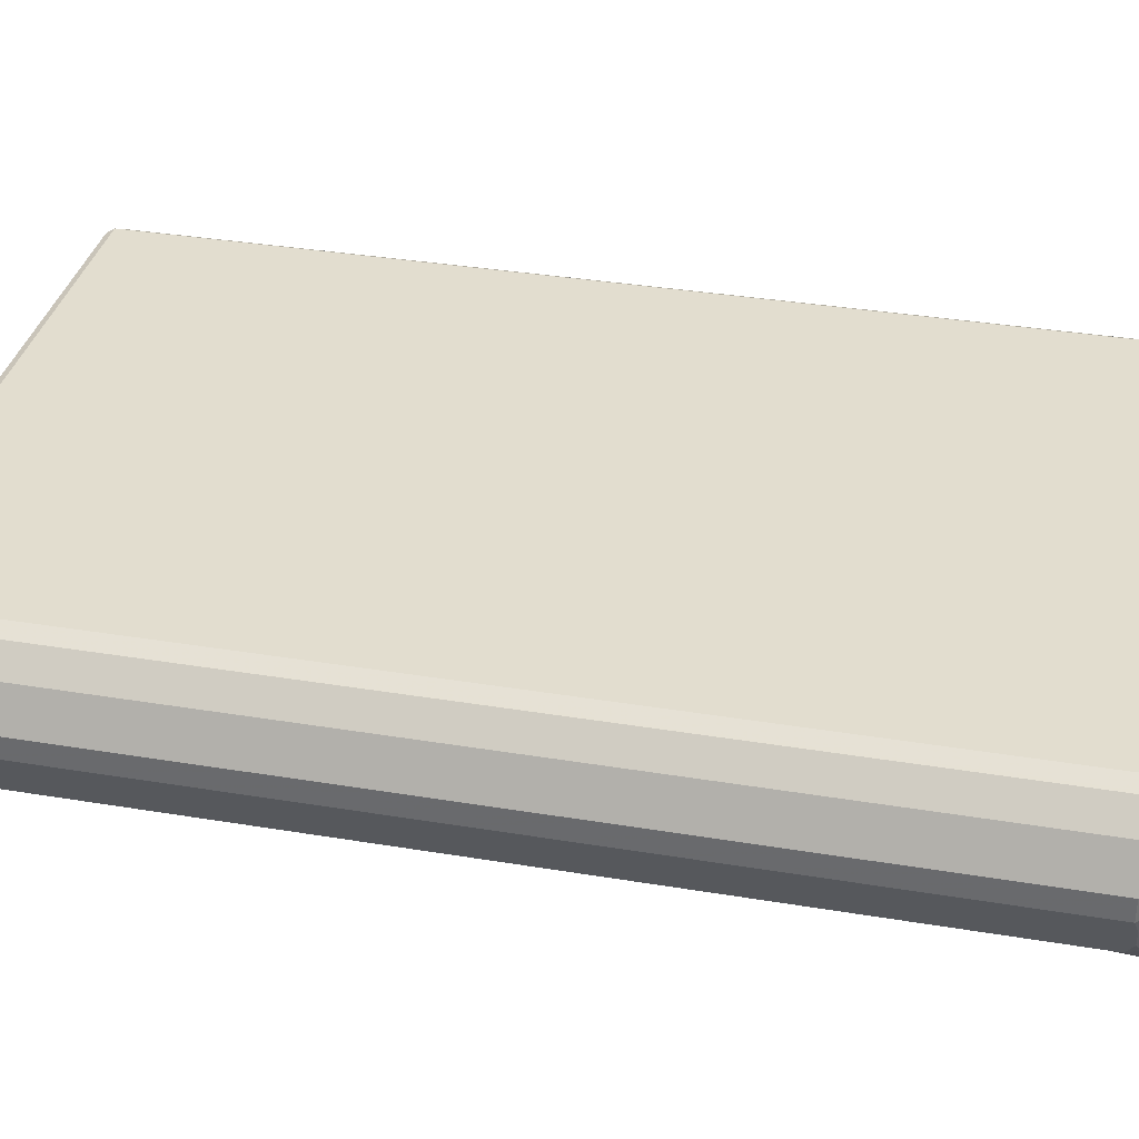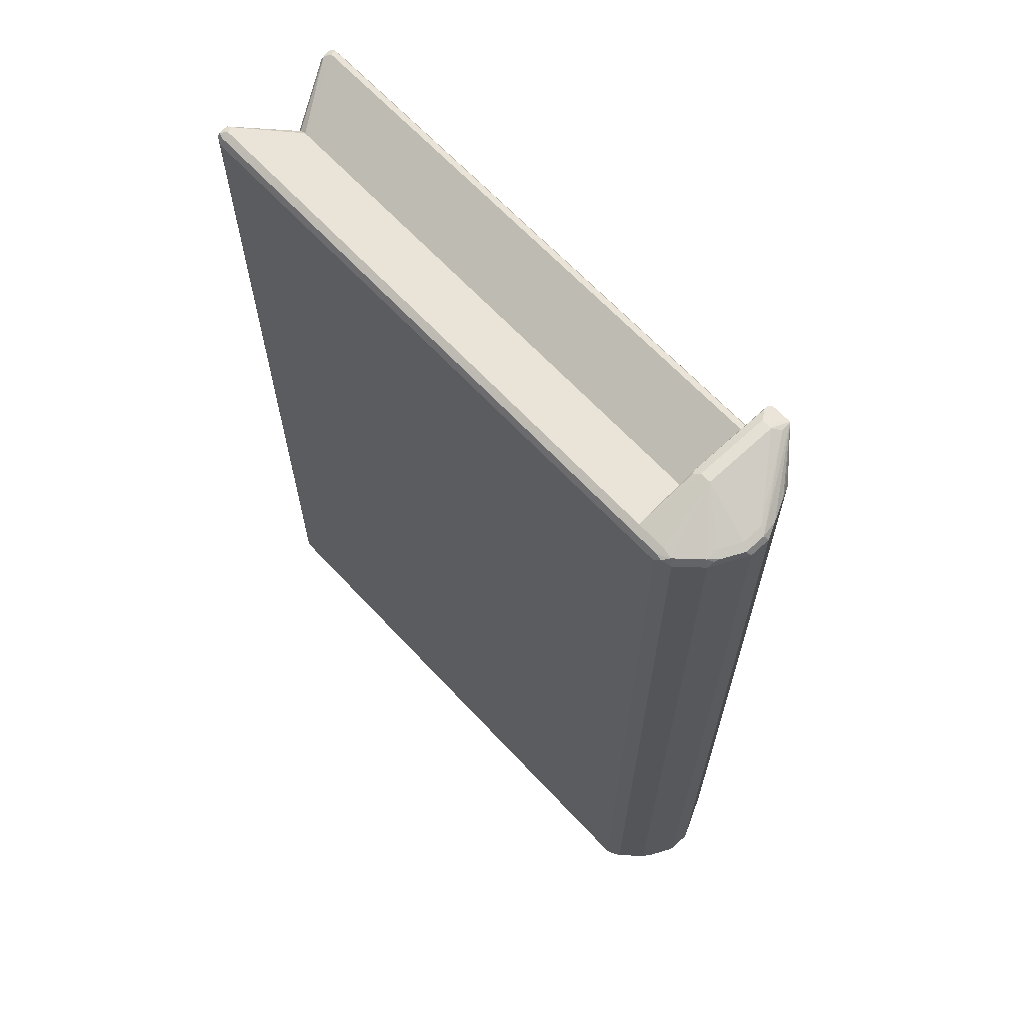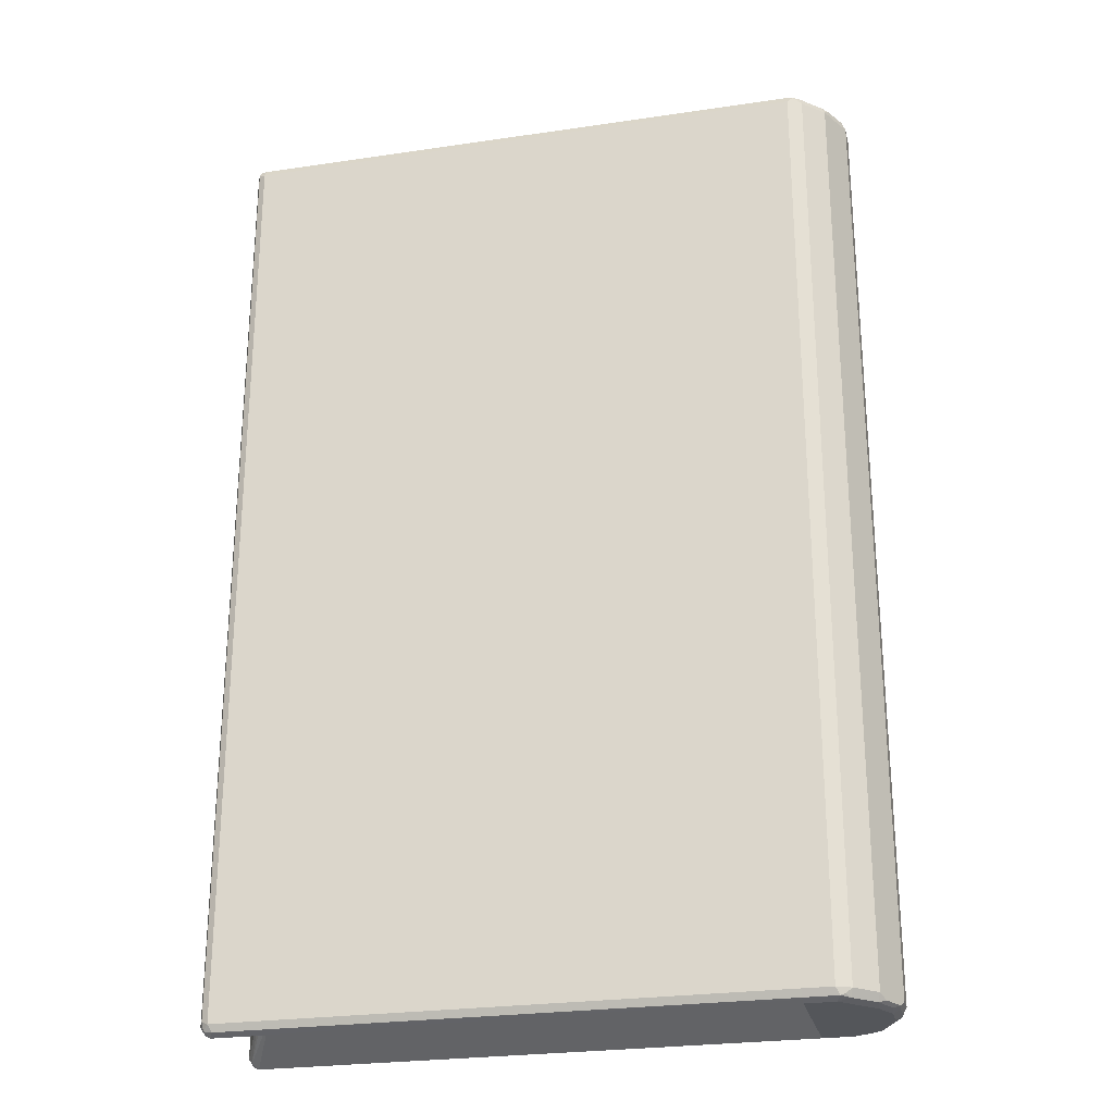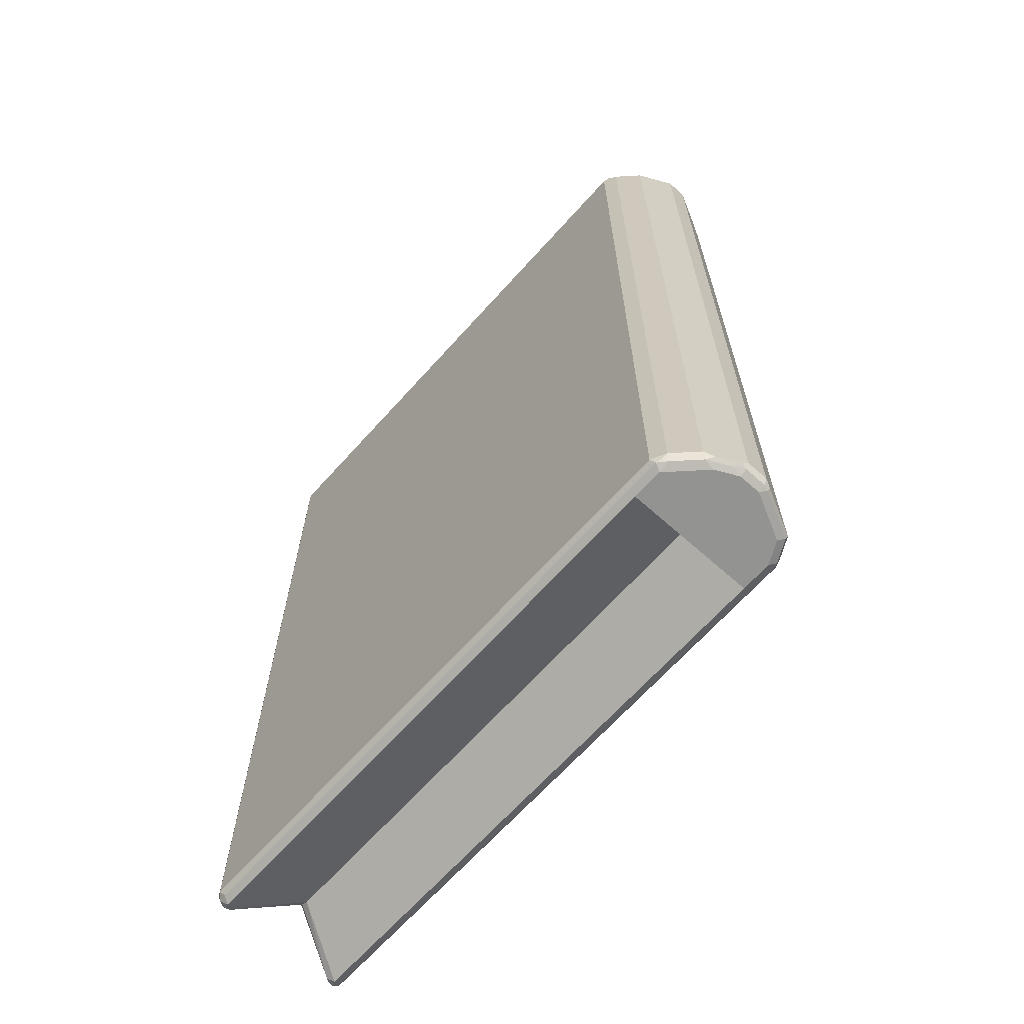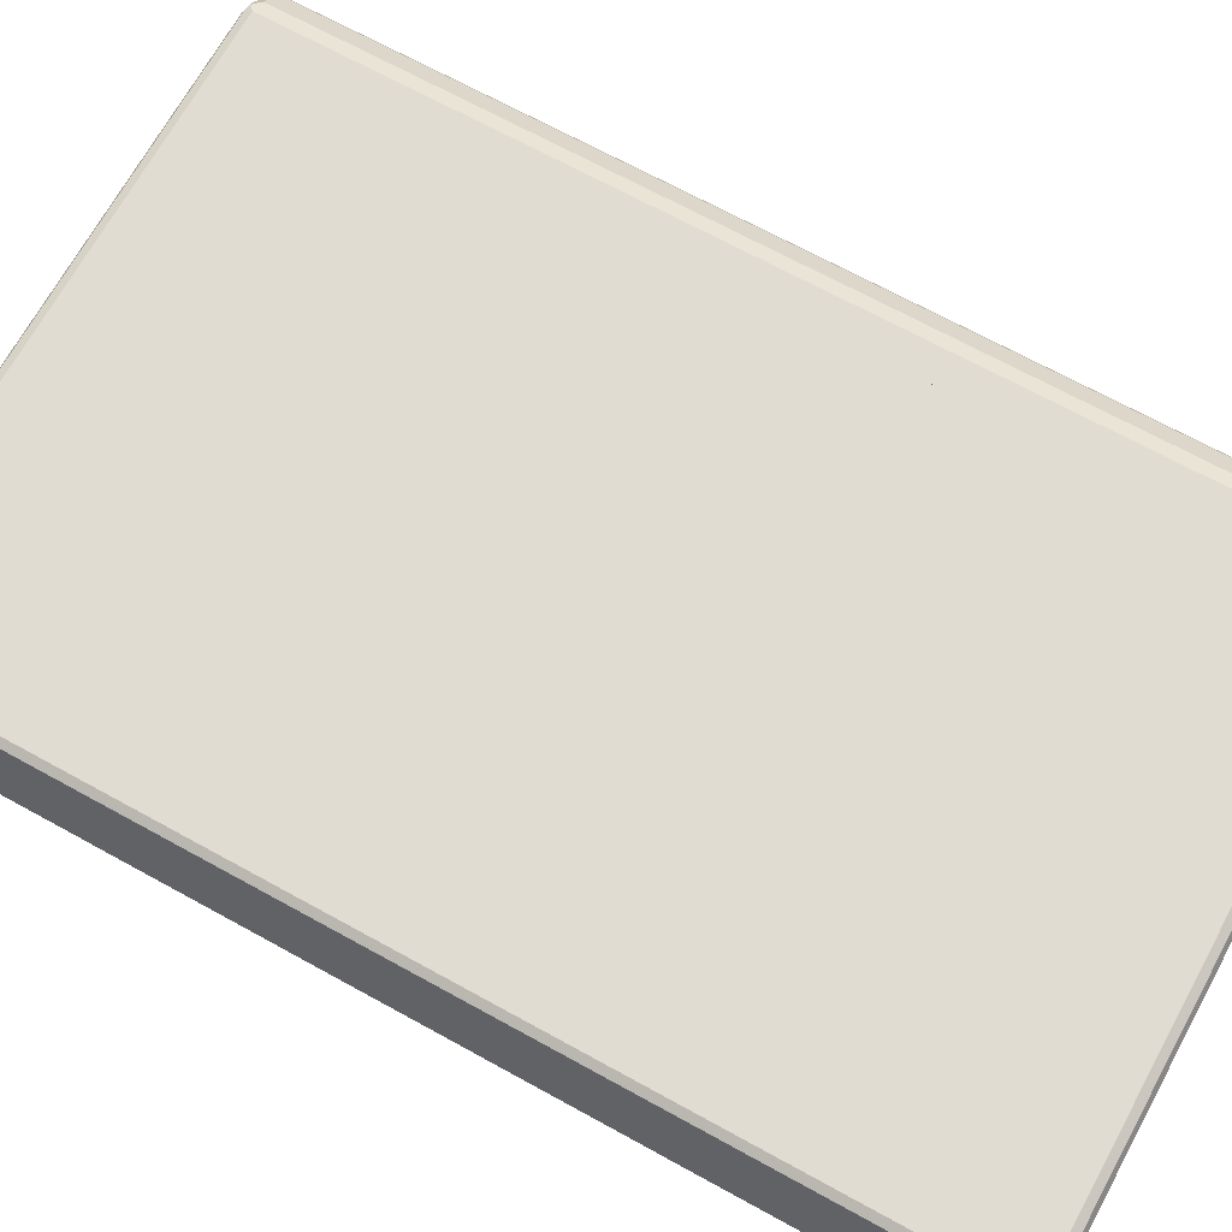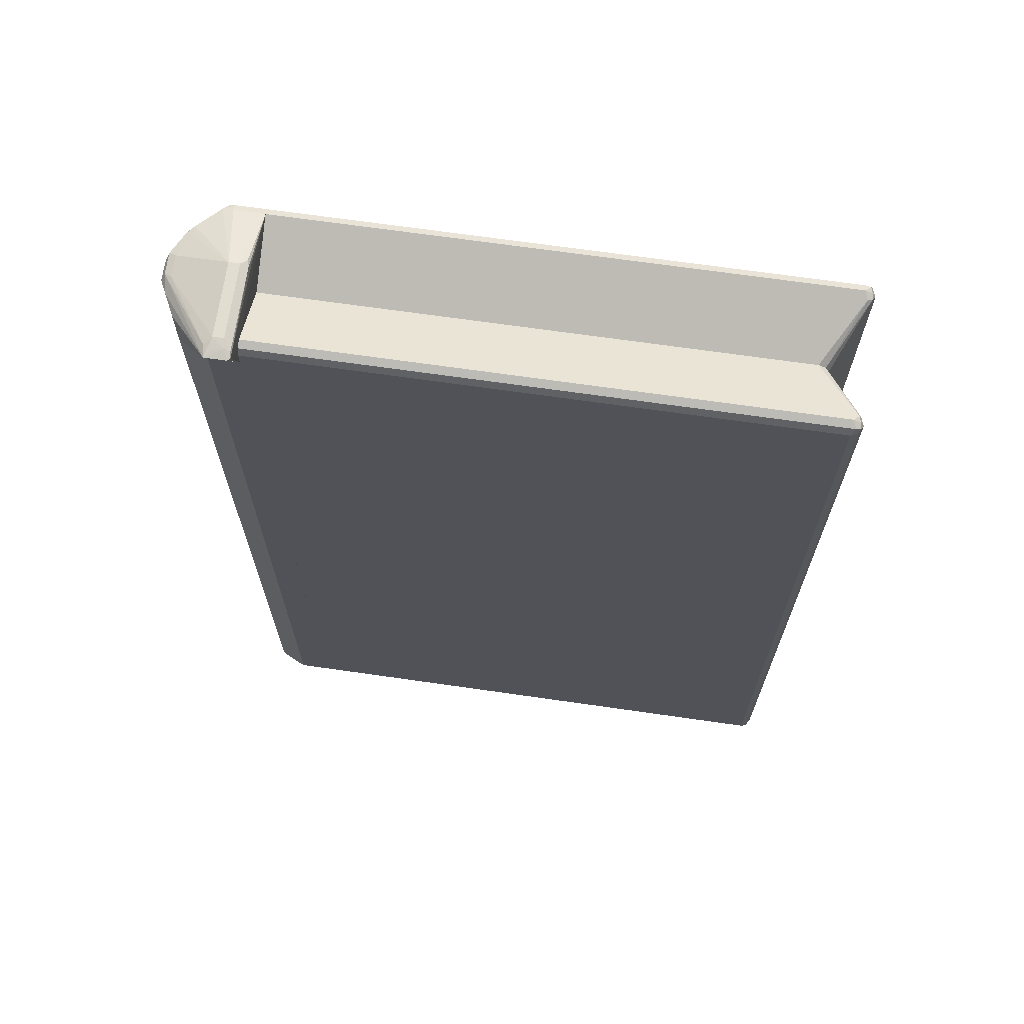
<metadata>
{"format":"obj","ext":"obj","renderer":"f3d","projection":"perspective","resolution":1024,"background":"white","views":[{"elev":34.9,"azim":-77.5,"up":"+Y"},{"elev":65.7,"azim":-133.0,"up":"+Z"},{"elev":-25.7,"azim":-166.7,"up":"+Z"},{"elev":-66.7,"azim":-131.9,"up":"+Z"},{"elev":69.3,"azim":118.8,"up":"+Y"},{"elev":68.5,"azim":8.2,"up":"+Z"}]}
</metadata>
<code>
v -0.3957 0.1246 0.7835
v 0.5164 0.1246 0.7835
v -0.3957 0.1365 0.7775
v -0.3957 0.01797 0.73
v 0.5223 0.1128 0.7775
v 0.5297 0.1157 0.7745
v 0.5282 0.1246 0.7775
v 0.5253 0.1335 0.7789
v 0.5164 0.1365 0.7775
v 0.463 0.01797 0.73
v -0.3957 0.1411 0.7683
v -0.3957 0.01797 -0.7655
v 0.4748 0.01797 0.724
v 0.5342 0.1246 0.7656
v 0.4749 0.01797 0.7239
v 0.4808 0.01797 0.7121
v 0.4808 0.01797 -0.7477
v 0.5342 0.1246 -0.8012
v 0.5282 0.1365 0.7716
v 0.5164 0.1425 0.7656
v -0.3957 0.1425 0.7656
v -0.3957 0.1128 -0.8131
v -0.3956 0.01797 -0.7656
v 0.4807 0.01797 -0.748
v 0.5253 0.1113 -0.8102
v 0.5282 0.1128 -0.8012
v 0.5282 0.1187 -0.8131
v 0.5253 0.1335 -0.8102
v 0.5282 0.1365 -0.7953
v 0.5164 0.1425 -0.8012
v -0.3957 0.1425 -0.8012
v -0.3957 0.1246 -0.8191
v 0.4629 0.01797 -0.7656
v 0.4748 0.01797 -0.7597
v 0.5164 0.1128 -0.8131
v 0.5164 0.1246 -0.8191
v 0.5104 0.1365 -0.8131
v -0.3957 0.1365 -0.8131
v -0.3957 0.1325 -0.8152
v -0.3957 -0.08903 0.7835
v -0.3957 -0.1009 0.7775
v 0.5164 -0.08903 0.7835
v -0.3957 -0.1068 0.7656
v 0.5223 -0.1009 0.7775
v 0.5297 -0.09793 0.7745
v 0.5282 -0.08903 0.7775
v 0.5253 -0.08012 0.7789
v 0.5164 -0.07715 0.7775
v 0.5164 -0.1068 0.7656
v -0.3957 -0.1068 -0.8012
v 0.5342 -0.08903 0.7656
v 0.5282 -0.1009 0.7656
v 0.5282 -0.1009 -0.8012
v 0.5342 -0.08903 -0.8012
v 0.5282 -0.07715 0.7716
v -0.3957 0.0178 -0.7656
v 0.5164 -0.1068 -0.8012
v 0.5253 -0.1024 -0.8102
v -0.3957 -0.1009 -0.8131
v 0.5282 -0.09496 -0.8131
v 0.5253 -0.08012 -0.8102
v -0.3957 -0.08903 -0.8191
v 0.5164 -0.1009 -0.8131
v 0.5164 -0.08903 -0.8191
v -0.3957 0.1425 -0.8012
v -0.3957 0.1365 -0.8131
v -0.4452 0.1425 -0.8012
v -0.3957 0.1425 0.7414
v -0.4511 0.1365 -0.8131
v -0.4689 0.1306 -0.8012
v -0.4646 0.1327 0.7414
v -0.4452 0.1425 0.7414
v -0.3957 -0.1068 0.7414
v -0.4452 0.1246 -0.8191
v -0.3957 -0.08903 -0.8191
v -0.4652 0.1246 -0.8145
v -0.4585 0.1335 -0.8101
v -0.5045 0.09497 -0.8012
v -0.4689 0.1306 0.7414
v -0.3957 -0.1068 -0.8012
v -0.4452 -0.1068 0.7414
v -0.4986 0.07122 -0.8191
v -0.4452 -0.08903 -0.8191
v -0.3957 -0.1009 -0.8131
v -0.5008 0.08901 -0.8145
v -0.5119 0.08013 -0.8101
v -0.5283 0.04748 -0.8012
v -0.5045 0.09497 0.7414
v -0.4452 -0.1068 -0.8012
v -0.3957 -0.1022 -0.8105
v -0.4926 -0.0831 0.7414
v -0.5164 0.0356 -0.8191
v -0.5186 0.05341 -0.8145
v -0.4452 -0.1009 -0.8131
v -0.4541 -0.09793 -0.8145
v -0.4808 -0.07121 -0.8191
v -0.5297 0.0445 -0.8101
v -0.5342 0.0356 -0.8012
v -0.5283 0.04748 0.7414
v -0.4926 -0.0831 -0.8072
v -0.457 -0.1009 -0.8072
v -0.4929 -0.08258 0.7414
v -0.5164 1.743e-05 -0.8191
v -0.5283 0.0356 -0.8131
v -0.4897 -0.08012 -0.8145
v -0.4986 -0.03561 -0.8191
v -0.5342 1.743e-05 -0.8012
v -0.5342 0.0356 0.7414
v -0.5283 -0.01187 -0.8072
v -0.5075 -0.04452 -0.8145
v -0.5285 -0.01135 0.7414
v -0.5253 -0.008889 -0.8145
v -0.5283 1.743e-05 -0.8131
v -0.5342 1.743e-05 0.7414
v -0.3957 0.1425 0.7657
v -0.3957 -0.1068 0.7414
v -0.4527 0.1387 0.7414
v -0.4452 0.1425 0.7657
v -0.3957 0.1365 0.7776
v -0.3957 -0.1068 0.7657
v -0.3962 -0.1335 0.8102
v -0.4007 -0.138 0.8102
v -0.4452 -0.1068 0.7414
v -0.4689 0.1306 0.7414
v -0.4689 0.1306 0.7657
v -0.4541 0.138 0.7746
v -0.4452 0.1365 0.7776
v -0.3957 0.1339 0.7789
v -0.3957 -0.1049 0.7696
v -0.3977 -0.1246 0.8132
v -0.3957 -0.1009 0.7776
v -0.3957 -0.08903 0.7835
v -0.3957 0.1246 0.7835
v -0.3962 0.03561 0.8035
v -0.3977 0.01779 0.8132
v -0.4066 -0.1217 0.8161
v -0.4363 -0.138 0.8102
v -0.4565 -0.1012 0.7414
v -0.5045 0.09496 0.7414
v -0.463 0.1269 0.779
v -0.5045 0.09496 0.7657
v -0.4452 0.1246 0.7835
v -0.4096 -0.1068 0.8191
v -0.4096 0.01779 0.8191
v -0.4007 0.02669 0.8146
v -0.4251 -0.1246 0.8146
v -0.4274 -0.1068 0.8191
v -0.4897 -0.0801 0.7746
v -0.4926 -0.0831 0.7598
v -0.4392 -0.1187 0.8132
v -0.5283 0.005932 0.7776
v -0.5253 -0.008892 0.7746
v -0.5223 -0.02372 0.7716
v -0.5045 -0.05935 0.7716
v -0.5142 0.07552 0.7414
v -0.4986 0.09125 0.779
v -0.4274 0.01779 0.8191
v -0.5105 0.07714 0.7776
v -0.5075 0.08456 0.7746
v -0.5342 0.03561 0.7657
v -0.5164 2.18e-06 0.7835
v -0.5342 2.18e-06 0.7657
v -0.5342 2.18e-06 0.7414
v -0.5283 0.04154 0.7776
v -0.5342 0.03561 0.7414
v -0.4986 0.07121 0.7835
v -0.5164 0.03561 0.7835
f 1 2 9
f 1 9 3
f 1 3 11
f 1 11 21
f 1 21 31
f 1 31 38
f 1 38 39
f 1 39 32
f 1 32 22
f 1 22 12
f 1 12 4
f 1 4 10
f 1 10 2
f 2 5 6
f 2 6 7
f 2 7 8
f 2 8 9
f 2 10 5
f 3 9 11
f 4 12 23
f 4 23 33
f 4 33 34
f 4 34 24
f 4 24 17
f 4 17 16
f 4 16 15
f 4 15 13
f 4 13 10
f 5 10 13
f 5 13 6
f 6 14 7
f 6 13 15
f 6 15 16
f 6 16 17
f 6 17 18
f 6 18 14
f 7 14 8
f 8 14 19
f 8 19 9
f 9 19 20
f 9 20 11
f 11 20 21
f 12 22 23
f 14 18 29
f 14 29 19
f 17 24 25
f 17 25 26
f 17 26 18
f 18 26 25
f 18 25 27
f 18 27 28
f 18 28 29
f 19 29 30
f 19 30 20
f 20 30 31
f 20 31 21
f 22 32 23
f 23 32 36
f 23 36 33
f 24 34 25
f 25 35 36
f 25 36 27
f 25 34 33
f 25 33 35
f 27 36 28
f 28 30 29
f 28 36 37
f 28 37 30
f 30 37 38
f 30 38 31
f 32 39 36
f 33 36 35
f 36 39 37
f 37 39 38
f 40 41 44
f 40 44 42
f 40 42 10
f 40 10 4
f 40 4 12
f 40 12 56
f 40 56 62
f 40 62 59
f 40 59 50
f 40 50 43
f 40 43 41
f 41 43 49
f 41 49 44
f 42 44 45
f 42 45 46
f 42 46 47
f 42 47 48
f 42 48 10
f 4 10 13
f 4 13 15
f 4 15 16
f 4 16 17
f 4 17 24
f 4 24 34
f 4 34 33
f 4 33 23
f 4 23 12
f 43 50 57
f 43 57 49
f 44 49 45
f 45 51 46
f 45 49 52
f 45 52 53
f 45 53 54
f 45 54 51
f 46 51 47
f 47 51 55
f 47 55 13
f 47 13 10
f 47 10 48
f 12 23 56
f 49 57 58
f 49 58 52
f 50 59 63
f 50 63 57
f 51 16 55
f 51 54 17
f 51 17 16
f 52 58 53
f 53 58 54
f 54 58 60
f 54 60 61
f 54 61 24
f 54 24 17
f 55 16 15
f 55 15 13
f 23 33 64
f 23 64 62
f 23 62 56
f 57 63 58
f 58 63 64
f 58 64 60
f 59 62 64
f 59 64 63
f 60 64 61
f 61 64 33
f 61 33 34
f 61 34 24
f 65 66 69
f 65 69 67
f 65 67 72
f 65 72 68
f 65 68 73
f 65 73 80
f 65 80 90
f 65 90 84
f 65 84 75
f 65 75 32
f 65 32 66
f 66 32 74
f 66 74 69
f 67 69 70
f 67 70 71
f 67 71 72
f 68 72 71
f 68 71 79
f 68 79 88
f 68 88 99
f 68 99 108
f 68 108 114
f 68 114 111
f 68 111 102
f 68 102 91
f 68 91 81
f 68 81 73
f 32 75 83
f 32 83 96
f 32 96 106
f 32 106 103
f 32 103 92
f 32 92 82
f 32 82 74
f 69 74 76
f 69 76 77
f 69 77 70
f 70 77 76
f 70 76 78
f 70 78 88
f 70 88 79
f 70 79 71
f 73 81 89
f 73 89 80
f 74 82 76
f 75 84 94
f 75 94 83
f 76 85 78
f 76 82 85
f 78 85 86
f 78 86 87
f 78 87 99
f 78 99 88
f 80 89 90
f 81 91 100
f 81 100 89
f 82 92 93
f 82 93 85
f 83 94 95
f 83 95 105
f 83 105 96
f 84 90 94
f 85 93 86
f 86 93 97
f 86 97 98
f 86 98 87
f 87 98 108
f 87 108 99
f 89 100 101
f 89 101 94
f 89 94 90
f 91 102 100
f 92 103 113
f 92 113 104
f 92 104 93
f 93 104 97
f 94 101 95
f 95 101 100
f 95 100 105
f 96 105 110
f 96 110 106
f 97 104 98
f 98 104 113
f 98 113 107
f 98 107 114
f 98 114 108
f 100 109 110
f 100 110 105
f 100 102 111
f 100 111 109
f 103 106 110
f 103 110 112
f 103 112 113
f 107 113 109
f 107 109 111
f 107 111 114
f 109 113 112
f 109 112 110
f 68 72 118
f 68 118 115
f 68 115 119
f 68 119 128
f 68 128 133
f 68 133 132
f 68 132 131
f 68 131 129
f 68 129 120
f 68 120 116
f 68 116 123
f 68 123 138
f 68 138 91
f 68 91 163
f 68 163 165
f 68 165 155
f 68 155 139
f 68 139 124
f 68 124 117
f 68 117 72
f 72 117 118
f 115 118 127
f 115 127 119
f 116 120 121
f 116 121 122
f 116 122 137
f 116 137 123
f 117 124 125
f 117 125 118
f 118 125 126
f 118 126 127
f 119 127 128
f 120 129 121
f 121 130 122
f 121 129 131
f 121 131 132
f 121 132 133
f 121 133 134
f 121 134 135
f 121 135 130
f 122 130 136
f 122 136 137
f 123 137 138
f 124 139 141
f 124 141 125
f 125 140 126
f 125 141 140
f 126 140 127
f 127 140 142
f 127 142 128
f 128 142 133
f 130 143 136
f 130 135 145
f 130 145 144
f 130 144 143
f 133 142 157
f 133 157 144
f 133 144 145
f 133 145 135
f 133 135 134
f 136 146 137
f 136 143 147
f 136 147 146
f 137 148 149
f 137 149 91
f 137 91 138
f 137 146 147
f 137 147 150
f 137 150 151
f 137 151 152
f 137 152 153
f 137 153 154
f 137 154 148
f 139 155 141
f 140 141 156
f 140 156 157
f 140 157 142
f 141 158 159
f 141 159 156
f 141 155 160
f 141 160 158
f 143 144 157
f 143 157 147
f 147 161 150
f 147 157 167
f 147 167 161
f 148 154 149
f 149 154 162
f 149 162 163
f 149 163 91
f 150 161 151
f 151 162 152
f 151 161 167
f 151 167 164
f 151 164 160
f 151 160 162
f 152 162 153
f 153 162 154
f 155 165 160
f 156 159 158
f 156 158 166
f 156 166 157
f 157 166 167
f 158 160 164
f 158 164 167
f 158 167 166
f 160 165 163
f 160 163 162

</code>
